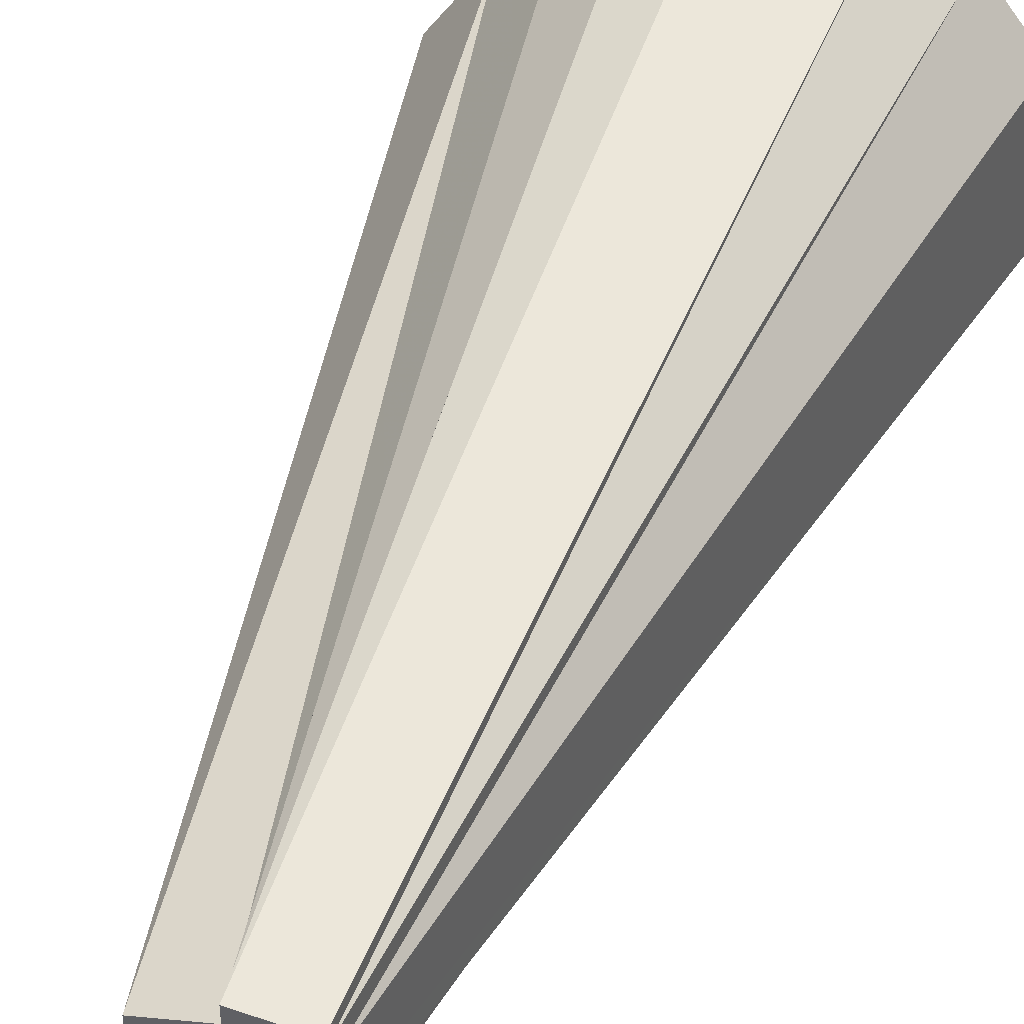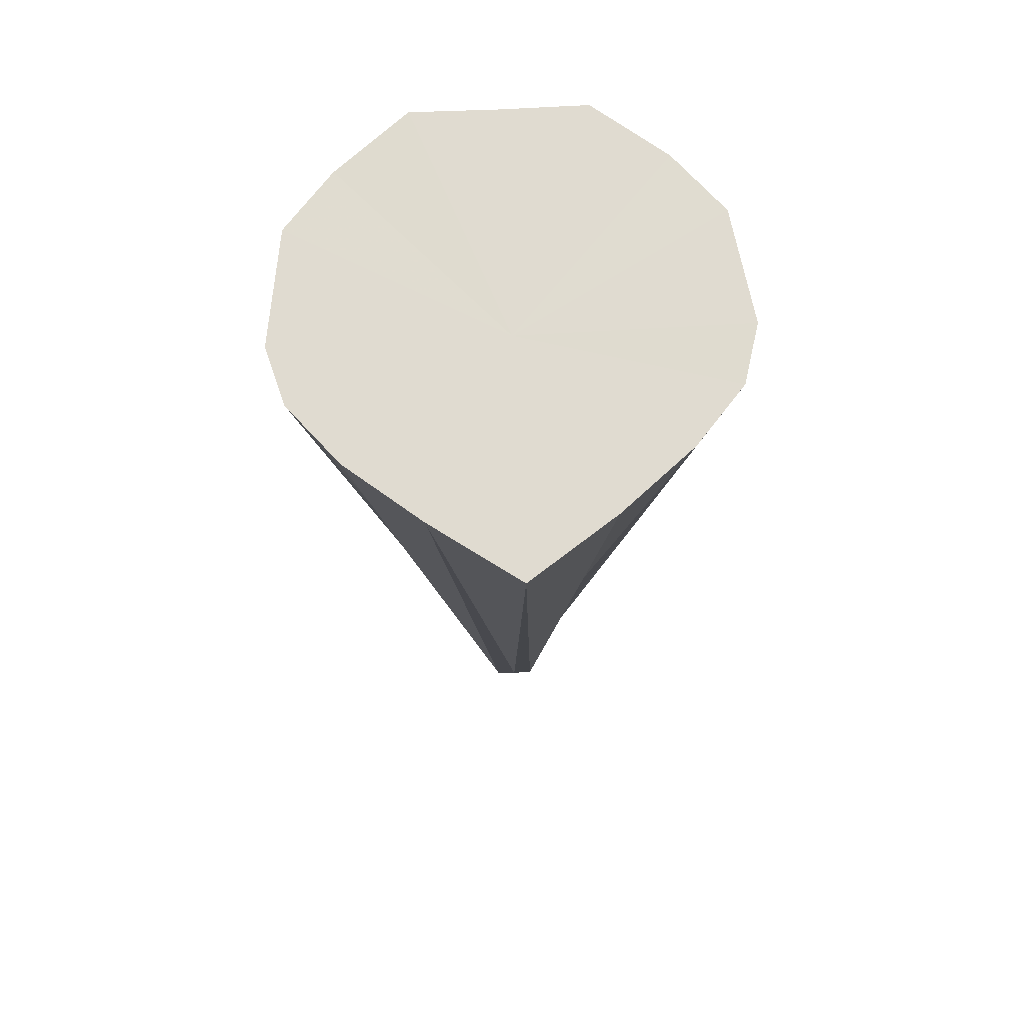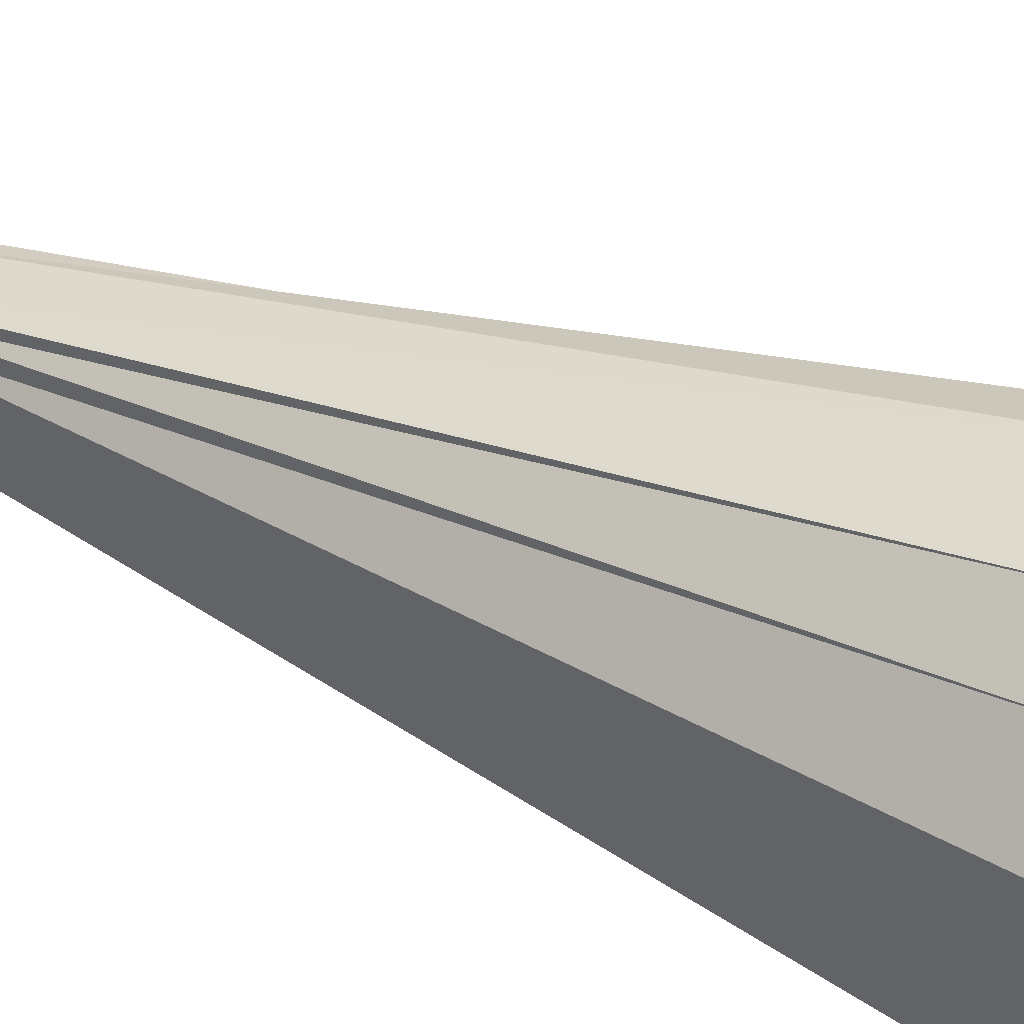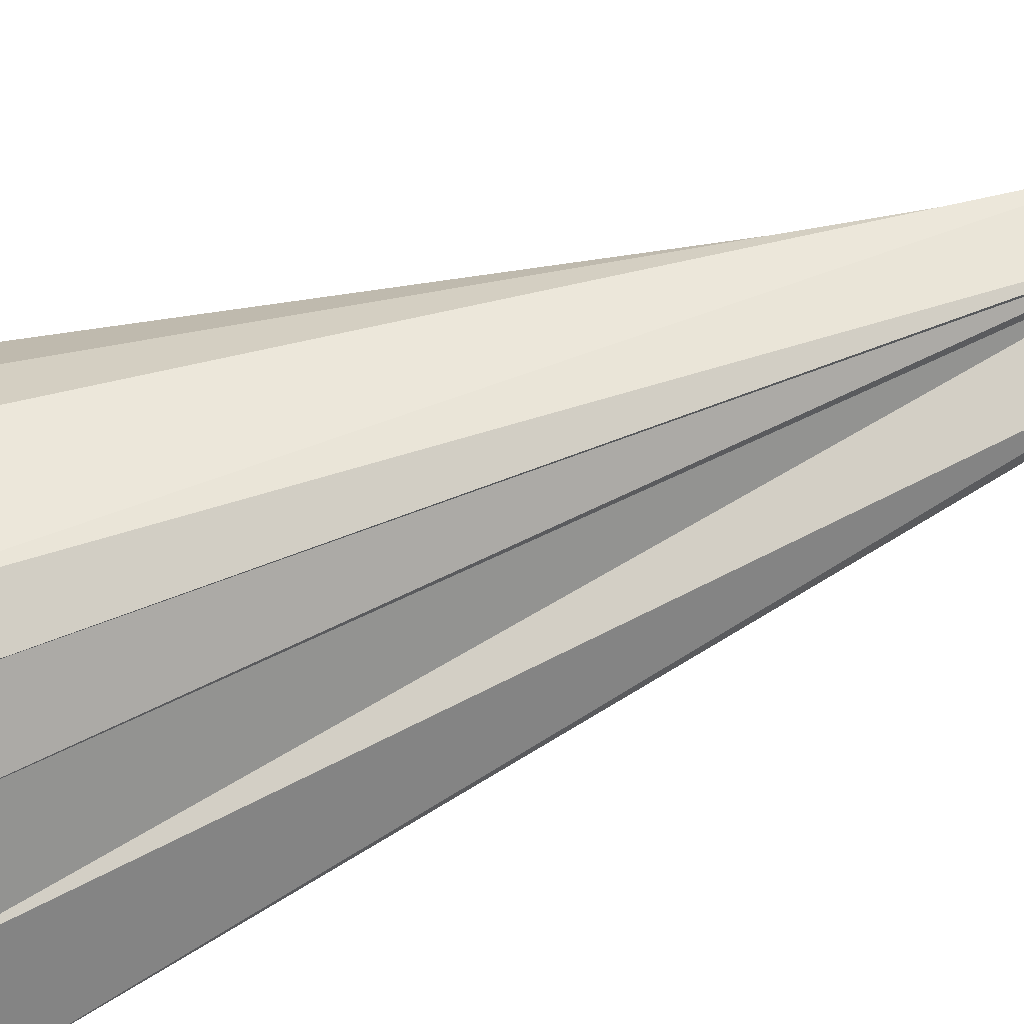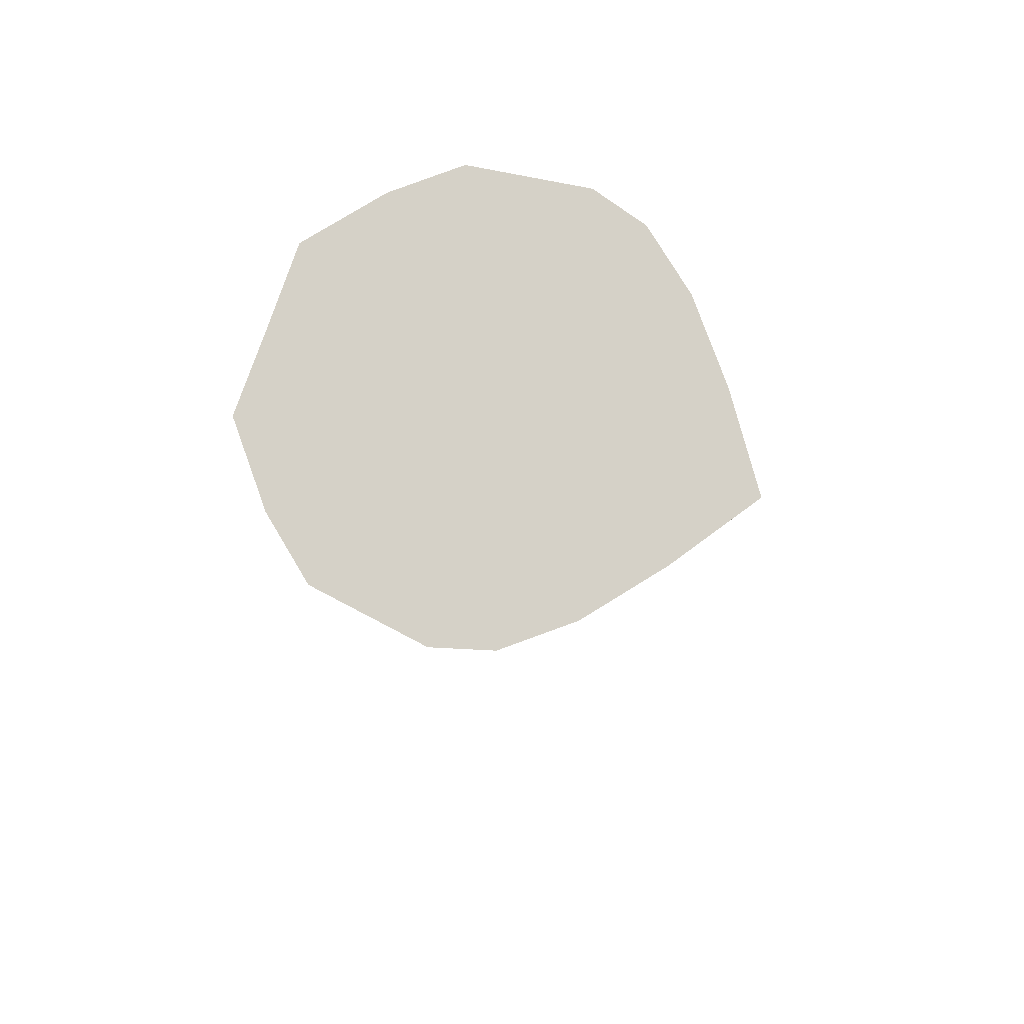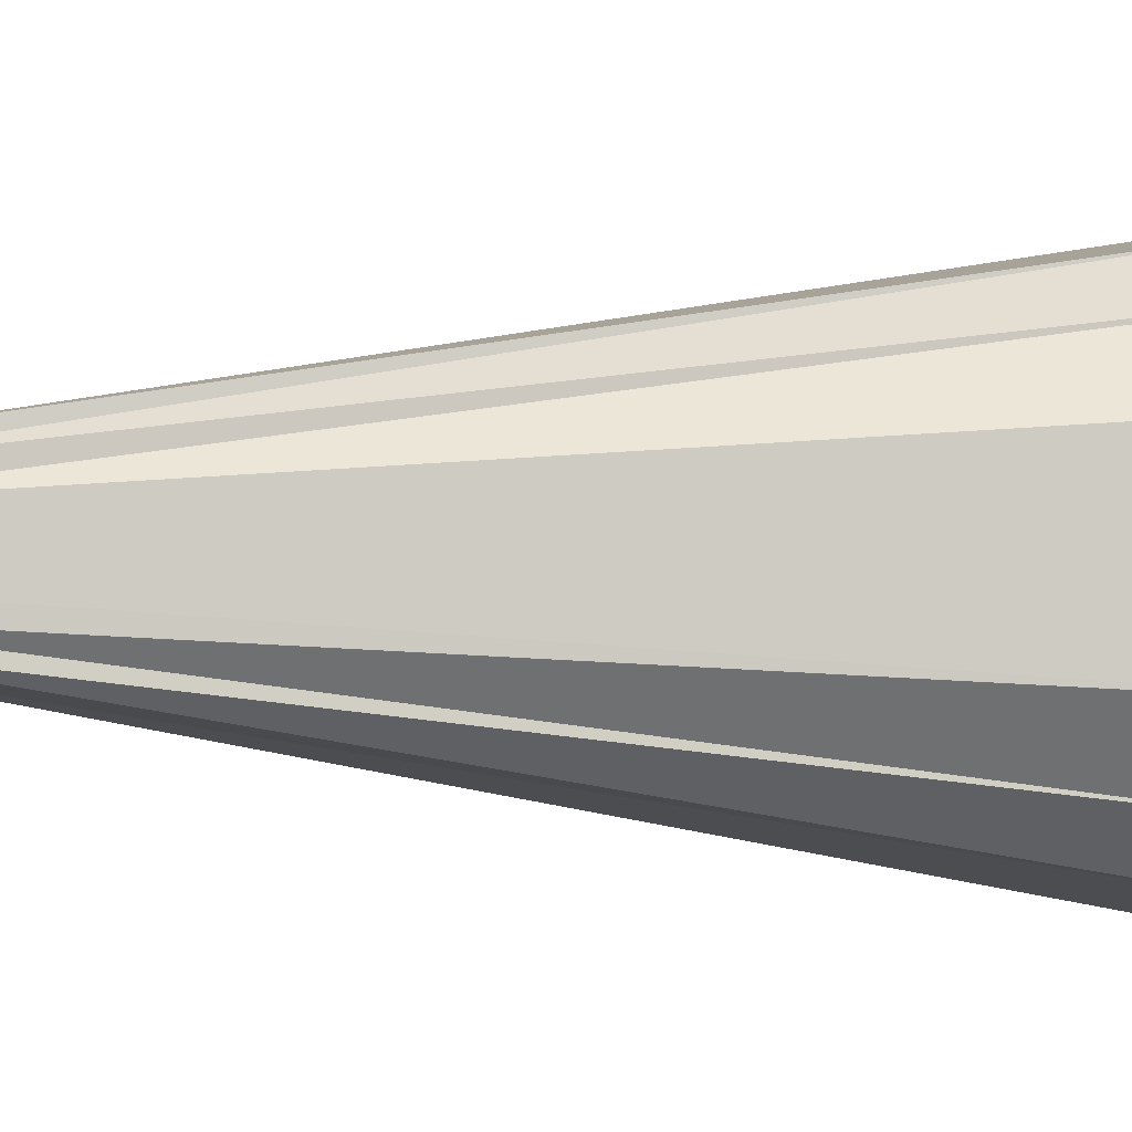
<metadata>
{"format":"obj","ext":"obj","renderer":"f3d","projection":"perspective","resolution":1024,"background":"white","views":[{"elev":43.4,"azim":19.4,"up":"+Z"},{"elev":70.0,"azim":-93.0,"up":"+Y"},{"elev":40.6,"azim":117.5,"up":"+Z"},{"elev":67.6,"azim":-111.2,"up":"+Z"},{"elev":79.1,"azim":-160.7,"up":"+Y"},{"elev":-3.7,"azim":74.7,"up":"+Z"}]}
</metadata>
<code>
o 19114
v 2164 1871 13.81
v 2164 1871 13.79
v 2164 1871 13.81
v 2164 1871 13.78
v 2164 1871 13.8
v 2164 1871 13.77
v 2164 1871 13.8
v 2164 1871 13.77
v 2164 1871 13.8
v 2164 1871 13.77
v 2164 1871 13.8
v 2164 1871 13.82
v 2164 1871 13.81
v 2164 1871 13.81
v 2164 1871 13.81
v 2164 1871 13.8
v 2164 1871 13.8
v 2164 1871 13.83
v 2164 1871 13.81
v 2164 1871 13.83
v 2164 1871 13.81
v 2164 1871 13.84
v 2164 1871 13.84
v 2164 1871 13.81
v 2164 1871 13.84
v 2164 1871 13.84
v 2164 1871 13.81
v 2164 1871 13.84
v 2164 1871 13.81
v 2164 1871 13.81
v 2164 1871 13.81
v 2164 1871 13.81
v 2164 1871 13.8
v 2164 1871 13.8
v 2164 1871 13.81
v 2164 1871 13.81
v 2164 1871 13.81
v 2164 1871 13.81
v 2164 1871 13.81
v 2164 1871 13.82
v 2164 1871 13.82
v 2164 1871 13.83
v 2164 1871 13.81
v 2164 1871 13.84
v 2164 1871 13.81
v 2164 1871 13.81
v 2164 1871 13.81
v 2164 1871 13.83
v 2164 1871 13.81
v 2164 1871 13.8
v 2164 1871 13.81
v 2164 1871 13.8
v 2164 1871 13.79
v 2164 1871 13.79
v 2164 1871 13.78
v 2164 1871 13.77
v 2164 1871 13.8
v 2164 1871 13.77
v 2164 1871 13.8
v 2164 1871 13.79
v 2164 1871 13.8
v 2164 1871 13.81
v 2164 1871 13.78
v 2164 1871 13.8
v 2164 1871 13.77
v 2164 1871 13.8
v 2164 1871 13.8
v 2164 1871 13.78
v 2164 1871 13.8
v 2164 1871 13.82
v 2164 1871 13.81
v 2164 1871 13.81
v 2164 1871 13.81
v 2164 1871 13.81
v 2164 1871 13.79
v 2164 1871 13.78
v 2164 1871 13.82
v 2164 1871 13.77
v 2164 1871 13.83
v 2164 1871 13.77
v 2164 1871 13.84
v 2164 1871 13.77
v 2164 1871 13.84
v 2164 1871 13.78
v 2164 1871 13.84
v 2164 1871 13.79
v 2164 1871 13.83
v 2164 1871 13.81
v 2164 1871 13.82
f 1 2 3
f 2 4 5
f 4 6 7
f 8 9 7
f 6 10 9
f 10 11 9
f 12 1 13
f 14 3 13
f 13 3 15
f 11 16 15
f 16 17 15
f 18 12 19
f 20 19 21
f 22 18 21
f 23 21 24
f 25 22 24
f 26 25 27
f 28 24 29
f 29 24 15
f 30 31 15
f 32 33 15
f 33 34 15
f 35 36 15
f 36 37 15
f 38 39 15
f 40 39 38
f 41 42 39
f 43 41 38
f 42 44 45
f 44 46 47
f 48 47 49
f 50 38 15
f 51 38 50
f 52 50 15
f 53 50 52
f 54 43 50
f 55 54 52
f 56 55 57
f 58 56 59
f 60 61 62
f 63 64 61
f 65 66 67
f 68 69 66
f 70 71 72
f 73 74 75
f 75 74 76
f 77 74 73
f 76 74 78
f 79 74 77
f 78 74 80
f 81 74 79
f 80 74 82
f 83 74 81
f 82 74 84
f 85 74 83
f 84 74 86
f 87 74 85
f 86 74 88
f 89 74 87
f 88 74 89

</code>
